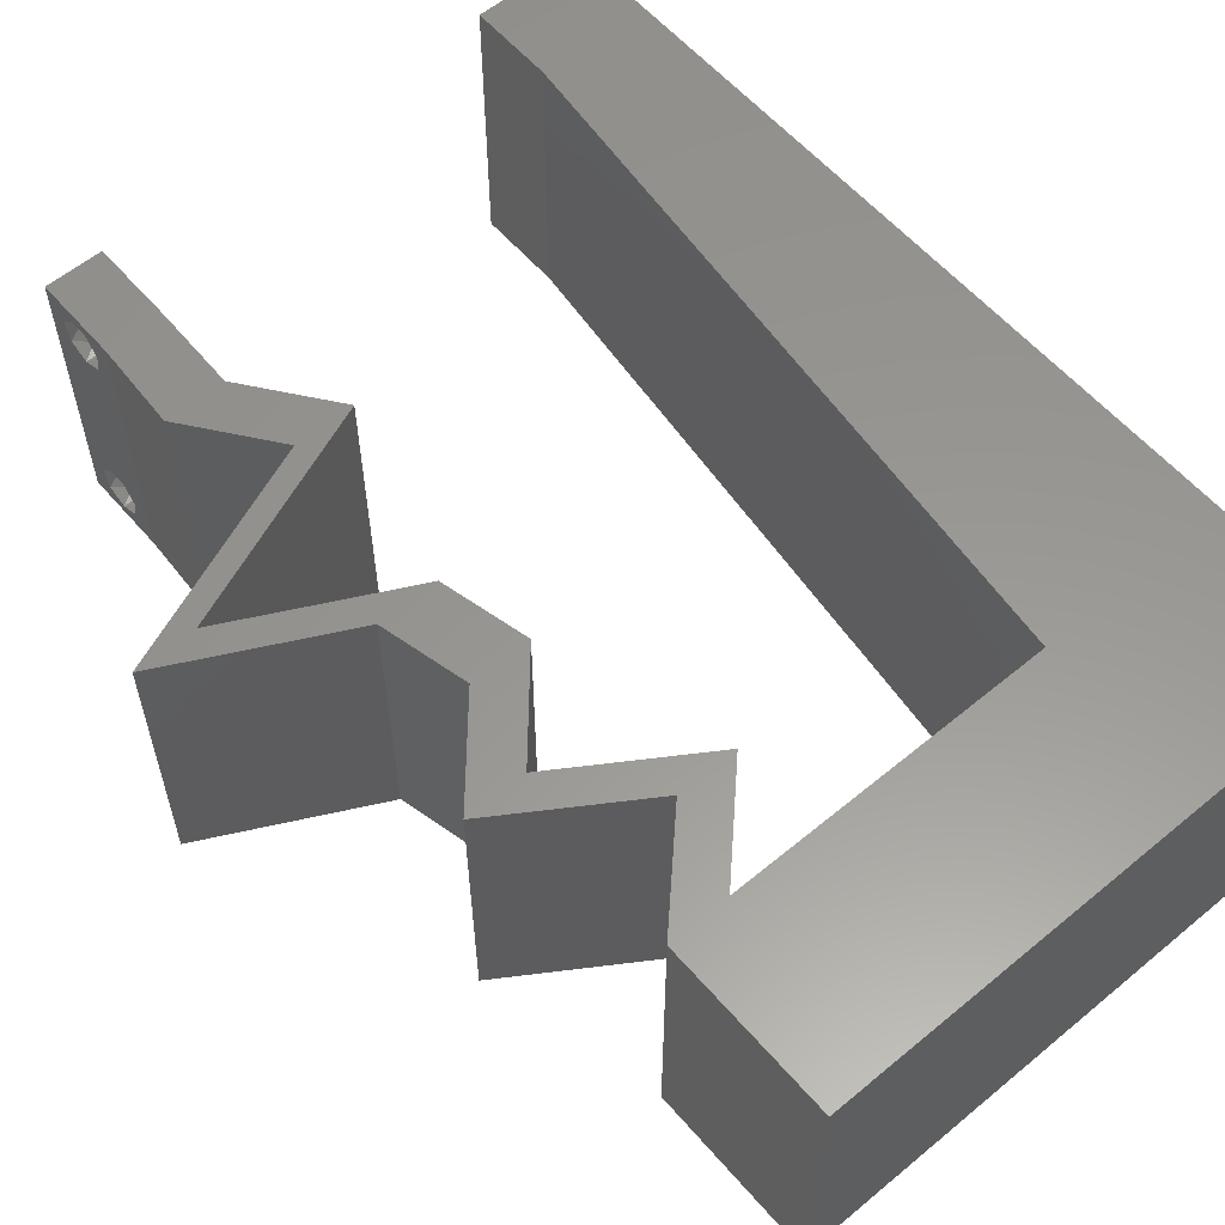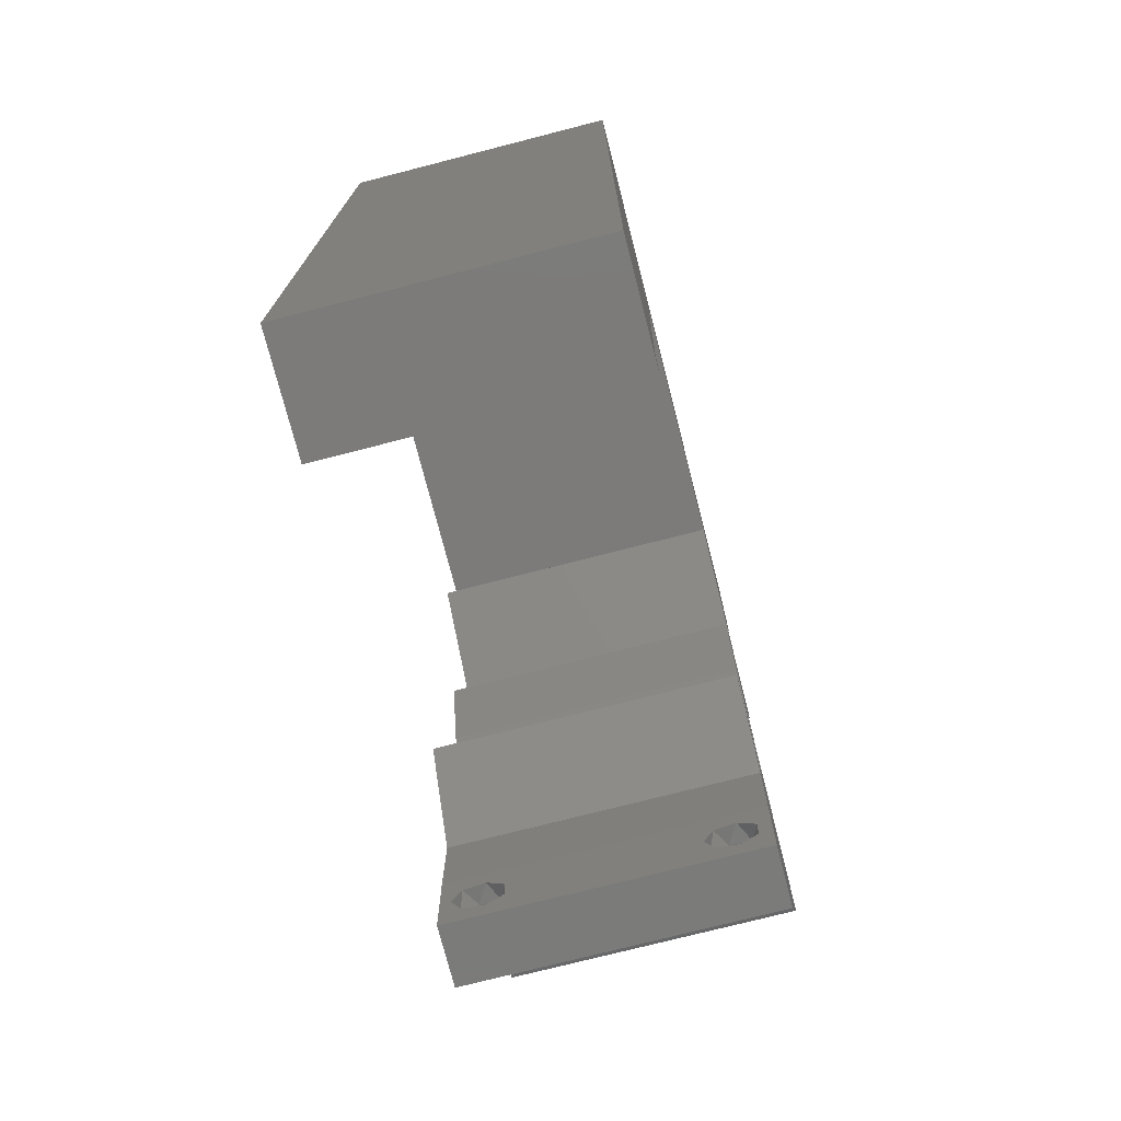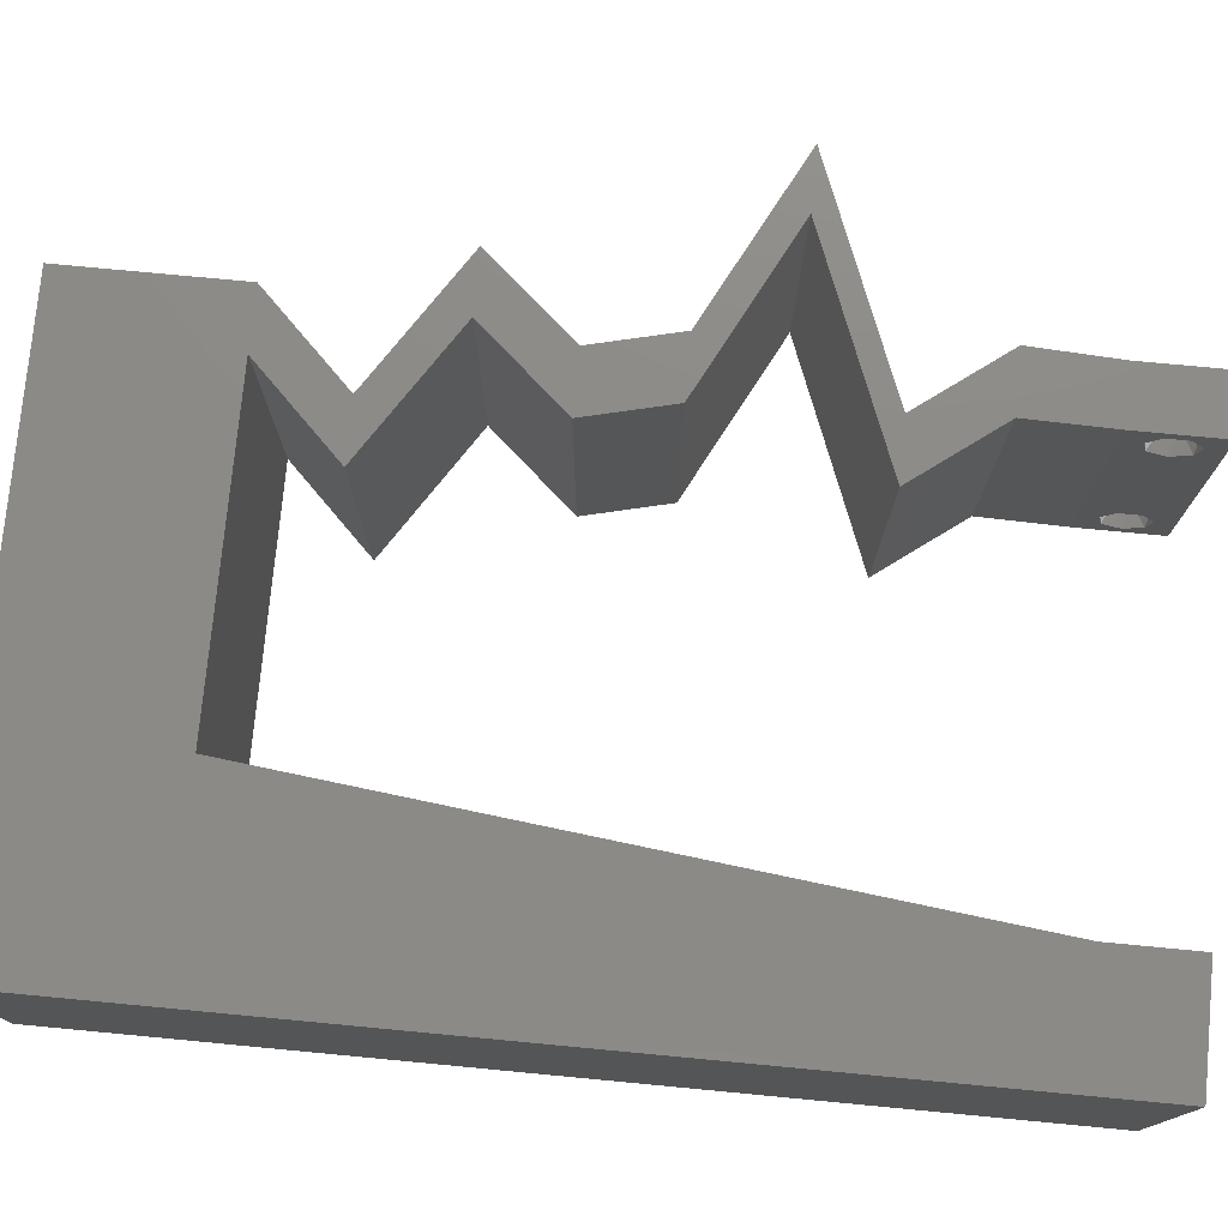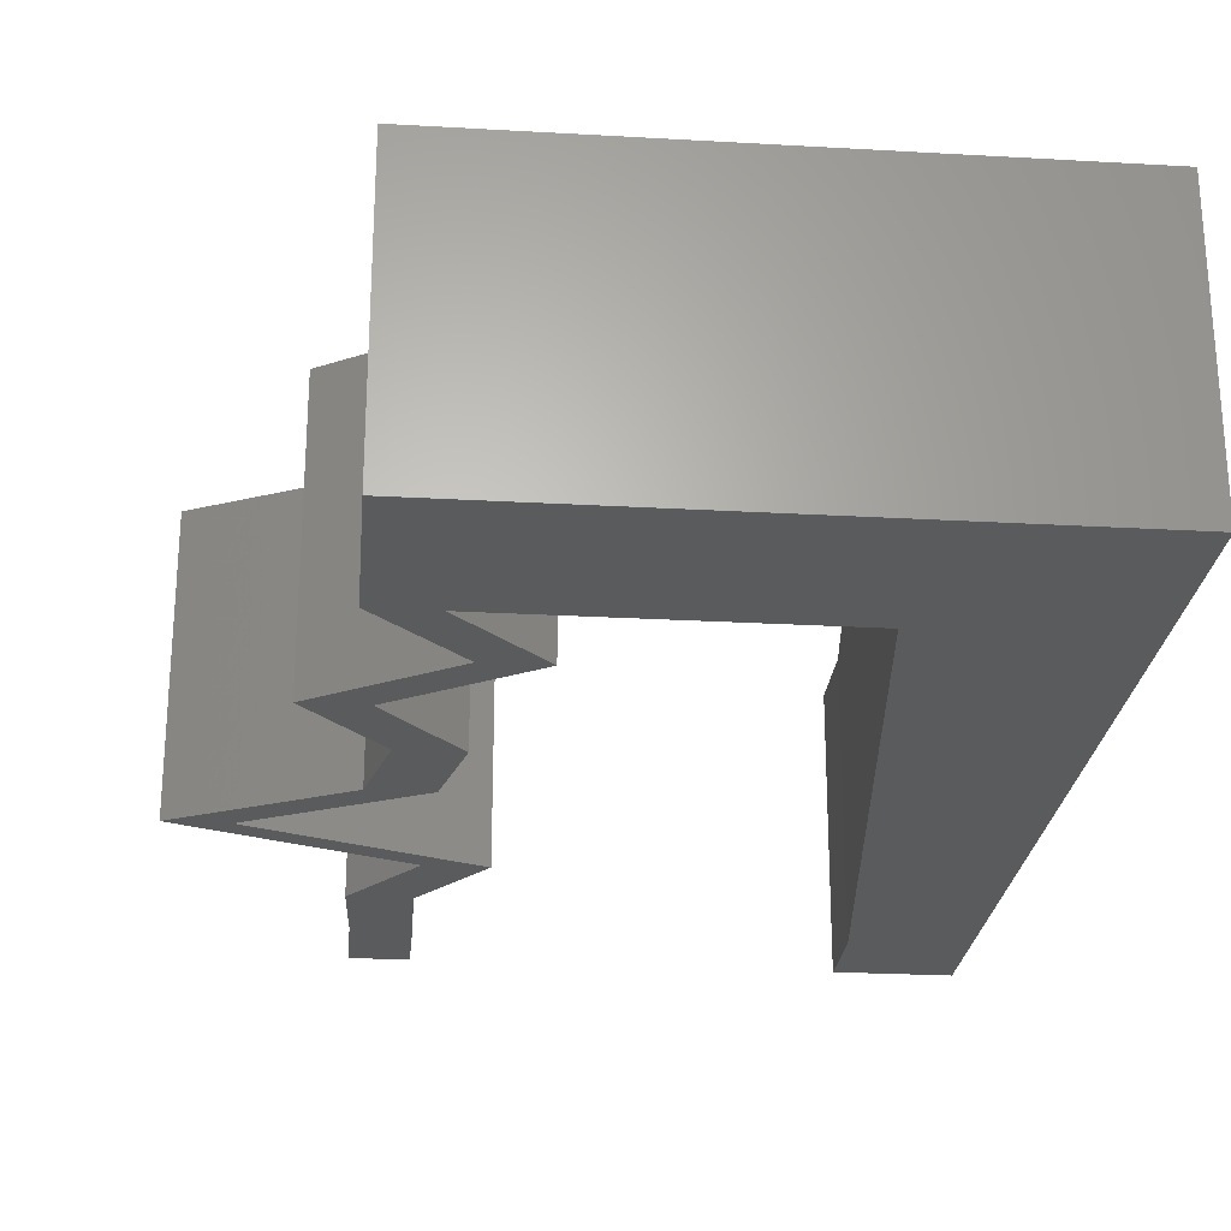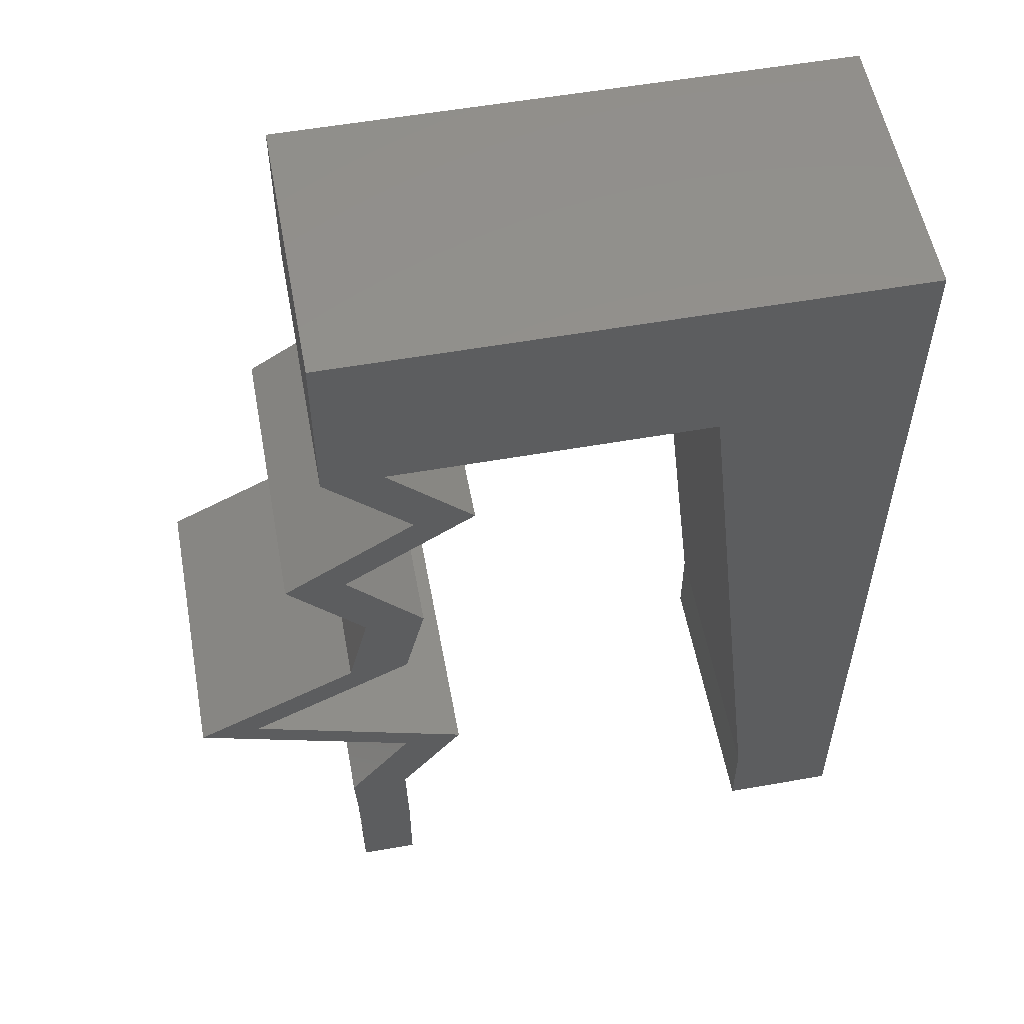
<metadata>
{"format":"stl","ext":"stl","renderer":"f3d","projection":"perspective","resolution":1024,"background":"white","views":[{"elev":58.7,"azim":139.5,"up":"+Z"},{"elev":-74.6,"azim":-75.6,"up":"+Y"},{"elev":76.4,"azim":-84.6,"up":"+Z"},{"elev":-25.0,"azim":174.7,"up":"+Z"},{"elev":55.6,"azim":169.5,"up":"+Y"}]}
</metadata>
<code>
# stl→obj: 248 verts, 500 faces
v 0.04 -0.003738 0.003932
v 0.04 0 0.01
v 0.04 -0.006 0.01
v 0.04 -0.003 0.0159
v 0.04 -0.004657 0.002778
v 0.04 -0.006 0
v 0.04 -0.004329 0.00134
v 0.04 -0.001671 0.00134
v 0.04 0 0
v 0.04 -0.001343 0.002778
v 0.04 -0.003 0.0007
v 0.04 -0.001343 0.01798
v 0.04 0 0.02
v 0.04 -0.002262 0.01913
v 0.04 -0.004657 0.01798
v 0.04 -0.003738 0.01913
v 0.04 -0.006 0.02
v 0.04 -0.001671 0.01654
v 0.04 -0.004329 0.01654
v 0.04 -0.002262 0.003932
v 0.036 0 0.01
v 0.036 -0.003738 0.003932
v 0.036 -0.006 0.01
v 0.036 -0.003 0.0159
v 0.036 -0.006 0
v 0.036 -0.004657 0.002778
v 0.036 -0.004329 0.00134
v 0.036 -0.001343 0.002778
v 0.036 0 0
v 0.036 -0.001671 0.00134
v 0.036 -0.003 0.0007
v 0.036 0 0.02
v 0.036 -0.001343 0.01798
v 0.036 -0.002262 0.01913
v 0.036 -0.004657 0.01798
v 0.036 -0.006 0.02
v 0.036 -0.003738 0.01913
v 0.036 -0.001671 0.01654
v 0.036 -0.004329 0.01654
v 0.036 -0.002262 0.003932
v 0 -0.006 0.02
v 0.008 -0.006 0.02
v 0.004 -0.002566 0.02
v 0 0.024 0.02
v 0 0.012 0.02
v 0.01019 0.01925 0.02
v 0.03 0.06 0.02
v 0.02465 0.04812 0.02
v 0.03454 0.05395 0.02
v 0.02 0.06 0.02
v 0.01238 0.03849 0.02
v 0 0.036 0.02
v 0.01129 0.02887 0.02
v 0.009095 0.009623 0.02
v 0.03582 0.04812 0.02
v 0.04 0.04812 0.02
v 0.004 0.005329 0.02
v 0 0 0.02
v 0.008 0 0.02
v 0.01499 0.05469 0.02
v 0.005694 0.04297 0.02
v 0.01348 0.04812 0.02
v 0.006632 0.05271 0.02
v 0 0.06 0.02
v 0 0.048 0.02
v 0.038 -0.003 0.02
v 0.04031 0.006014 0.02
v 0.03613 0.006014 0.02
v 0.03808 0.002995 0.02
v 0.04 0.06 0.02
v 0.01 0.06 0.02
v 0.03911 0.03609 0.02
v 0.04329 0.03609 0.02
v 0.03409 0.0421 0.02
v 0.02991 0.0421 0.02
v 0.04344 0.01504 0.02
v 0.05106 0.01804 0.02
v 0.04689 0.01804 0.02
v 0.03582 0.01203 0.02
v 0.03926 0.01504 0.02
v 0.03164 0.01203 0.02
v 0.03801 0.03007 0.02
v 0.03528 0.02406 0.02
v 0.03946 0.02406 0.02
v 0.03383 0.03007 0.02
v 0.04108 0.02105 0.02
v 0.04526 0.02105 0.02
v 0 -0.006 0.01
v 0 -0.003 0.015
v 0 0 0.01
v 0 -0.006 0
v 0 -0.003 0.005
v 0 0 0
v 0.004 -0.006 0.015
v 0.008 -0.006 0.01
v 0.004 -0.006 0.005
v 0.008 -0.006 0
v 0 0.009 0.0114
v 0 0.06 0
v 0 0.051 0.0086
v 0 0.06 0.01
v 0 0.048 0
v 0 0.0415 0.009767
v 0 0.03 0.01
v 0 0.036 0
v 0 0.024 0
v 0 0.0185 0.01023
v 0 0.012 0
v 0 0.005337 0.005128
v 0 0.05466 0.01487
v 0.004 -0.002393 0
v 0.01019 0.01925 0
v 0.03 0.06 0
v 0.03454 0.05395 0
v 0.02465 0.04812 0
v 0.02 0.06 0
v 0.01129 0.02887 0
v 0.01238 0.03849 0
v 0.009095 0.009623 0
v 0.03582 0.04812 0
v 0.04 0.04812 0
v 0.004 0.005329 0
v 0.008 0 0
v 0.01499 0.05469 0
v 0.005694 0.04297 0
v 0.01348 0.04812 0
v 0.006632 0.05271 0
v 0.038 -0.003 0
v 0.04031 0.006014 0
v 0.03808 0.002995 0
v 0.03613 0.006014 0
v 0.04 0.06 0
v 0.01 0.06 0
v 0.03409 0.0421 0
v 0.03911 0.03609 0
v 0.04329 0.03609 0
v 0.02991 0.0421 0
v 0.04344 0.01504 0
v 0.04689 0.01804 0
v 0.05106 0.01804 0
v 0.03164 0.01203 0
v 0.03926 0.01504 0
v 0.03582 0.01203 0
v 0.03801 0.03007 0
v 0.03946 0.02406 0
v 0.03528 0.02406 0
v 0.03383 0.03007 0
v 0.04108 0.02105 0
v 0.04526 0.02105 0
v 0.008 0 0.01
v 0.008 -0.003 0.015
v 0.008 -0.003 0.005
v 0.015 0.06 0.00866
v 0.025 0.06 0.01134
v 0.006575 0.06 0.01266
v 0.03343 0.06 0.007337
v 0.04 0.06 0.01
v 0.0342 0.06 0.01422
v 0.005798 0.06 0.00578
v 0.04 0.05406 0.005916
v 0.04 0.05406 0.01398
v 0.04 0.04812 0.01
v 0.03704 0.04511 0.015
v 0.03409 0.0421 0.01
v 0.03704 0.04511 0.005
v 0.03869 0.03909 0.005494
v 0.03869 0.03909 0.01448
v 0.04329 0.03609 0.01
v 0.04065 0.03308 0.015
v 0.03801 0.03007 0.01
v 0.04065 0.03308 0.005
v 0.03873 0.02706 0.015
v 0.03946 0.02406 0.01
v 0.03873 0.02706 0.005
v 0.05106 0.01804 0.01
v 0.04395 0.01524 0.00791
v 0.03582 0.01203 0.01
v 0.04103 0.01409 0.01445
v 0.04614 0.0161 0.01435
v 0.03806 0.009022 0.015
v 0.04031 0.006014 0.01
v 0.03806 0.009022 0.005
v 0.04016 0.003007 0.015
v 0.04016 0.003007 0.005
v 0.03607 0.003007 0.015
v 0.03613 0.006014 0.01
v 0.03607 0.003007 0.005
v 0.03388 0.009022 0.015
v 0.03164 0.01203 0.01
v 0.03388 0.009022 0.005
v 0.03875 0.01484 0.00791
v 0.04689 0.01804 0.01
v 0.04167 0.01599 0.01445
v 0.03656 0.01397 0.01435
v 0.03528 0.02406 0.01
v 0.03455 0.02706 0.015
v 0.03383 0.03007 0.01
v 0.03455 0.02706 0.005
v 0.03647 0.03308 0.015
v 0.03911 0.03609 0.01
v 0.03647 0.03308 0.005
v 0.03451 0.03909 0.005494
v 0.03451 0.03909 0.01448
v 0.02991 0.0421 0.01
v 0.03286 0.04511 0.015
v 0.03582 0.04812 0.01
v 0.03286 0.04511 0.005
v 0.02109 0.04812 0.01009
v 0.01348 0.04812 0.01
v 0.02895 0.04812 0.006828
v 0.02939 0.04812 0.01369
v 0.01183 0.03368 0.008388
v 0.009643 0.01443 0.008388
v 0.01074 0.02406 0.01054
v 0.01275 0.04174 0.01266
v 0.008726 0.006377 0.01266
v 0.008647 0.005686 0.00584
v 0.01283 0.04243 0.00584
v 0.0385 -0.002262 0.01607
v 0.0375 -0.003738 0.01607
v 0.03712 -0.002262 0.01607
v 0.03888 -0.003738 0.01607
v 0.03873 -0.001671 0.01866
v 0.03727 -0.001343 0.01722
v 0.03875 -0.001343 0.01722
v 0.03727 -0.003 0.0193
v 0.03875 -0.003 0.0193
v 0.03725 -0.001671 0.01866
v 0.03798 -0.004322 0.01867
v 0.03873 -0.004657 0.01722
v 0.03725 -0.004657 0.01722
v 0.03685 -0.004329 0.01866
v 0.03914 -0.004332 0.01866
v 0.03727 -0.002262 0.0008684
v 0.03873 -0.003738 0.0008684
v 0.03726 -0.003758 0.0008785
v 0.03874 -0.002242 0.0008785
v 0.03873 -0.001343 0.002022
v 0.03727 -0.001671 0.00346
v 0.03725 -0.001343 0.002022
v 0.03873 -0.003 0.0041
v 0.03725 -0.003 0.0041
v 0.03875 -0.001671 0.00346
v 0.03727 -0.004657 0.002022
v 0.03875 -0.004657 0.002022
v 0.03798 -0.004322 0.003468
v 0.03913 -0.004332 0.003456
v 0.03684 -0.004329 0.00346
f 1 2 3
f 2 4 3
f 5 6 7
f 8 9 10
f 11 9 8
f 7 6 11
f 12 13 14
f 15 16 17
f 16 13 17
f 14 13 16
f 6 9 11
f 10 9 2
f 13 18 2
f 12 18 13
f 3 19 17
f 19 15 17
f 3 6 5
f 2 18 4
f 4 19 3
f 20 2 1
f 10 2 20
f 1 3 5
f 21 22 23
f 23 24 21
f 25 26 27
f 28 29 30
f 30 29 31
f 31 25 27
f 32 33 34
f 35 36 37
f 32 37 36
f 34 37 32
f 32 38 33
f 29 25 31
f 36 39 23
f 35 39 36
f 21 38 32
f 23 26 25
f 21 29 28
f 23 39 24
f 24 38 21
f 22 26 23
f 40 22 21
f 40 21 28
f 41 42 43
f 44 45 46
f 47 48 49
f 47 50 48
f 51 52 53
f 46 45 54
f 52 44 53
f 55 56 49
f 53 44 46
f 57 58 43
f 59 57 43
f 59 54 57
f 48 50 60
f 52 51 61
f 62 63 61
f 62 48 60
f 64 65 63
f 36 17 66
f 13 32 66
f 67 68 69
f 51 62 61
f 54 45 57
f 63 65 61
f 32 13 69
f 63 62 60
f 70 47 49
f 58 41 43
f 42 59 43
f 65 52 61
f 50 71 60
f 71 64 63
f 71 63 60
f 45 58 57
f 56 70 49
f 72 73 74
f 74 75 72
f 76 77 78
f 79 80 81
f 80 79 76
f 13 67 69
f 17 13 66
f 32 36 66
f 68 32 69
f 76 78 80
f 56 55 74
f 55 75 74
f 73 72 82
f 82 83 84
f 85 83 82
f 72 85 82
f 83 86 84
f 86 87 84
f 77 87 78
f 67 79 68
f 68 79 81
f 87 86 78
f 48 55 49
f 88 89 90
f 58 89 41
f 91 92 93
f 90 92 88
f 41 89 88
f 90 89 58
f 88 92 91
f 93 92 90
f 42 94 95
f 88 94 41
f 91 96 88
f 95 96 97
f 41 94 42
f 95 94 88
f 97 96 91
f 88 96 95
f 58 98 90
f 99 100 101
f 102 100 99
f 45 98 58
f 103 104 52
f 105 104 103
f 105 103 102
f 52 104 44
f 106 104 105
f 107 104 106
f 44 107 45
f 65 103 52
f 108 107 106
f 44 104 107
f 93 109 108
f 64 110 65
f 65 100 103
f 108 98 107
f 108 109 98
f 65 110 100
f 107 98 45
f 103 100 102
f 101 110 64
f 90 109 93
f 98 109 90
f 100 110 101
f 91 111 97
f 108 106 112
f 113 114 115
f 113 115 116
f 117 105 118
f 112 119 108
f 117 106 105
f 120 114 121
f 112 106 117
f 122 111 93
f 123 111 122
f 123 122 119
f 115 124 116
f 105 125 118
f 126 125 127
f 126 124 115
f 99 127 102
f 25 128 6
f 9 128 29
f 129 130 131
f 118 125 126
f 119 122 108
f 127 125 102
f 29 130 9
f 127 124 126
f 132 114 113
f 97 111 123
f 93 111 91
f 102 125 105
f 116 124 133
f 133 127 99
f 133 124 127
f 108 122 93
f 121 114 132
f 120 121 134
f 135 134 136
f 134 135 137
f 138 139 140
f 141 142 143
f 142 138 143
f 9 130 129
f 6 128 9
f 29 128 25
f 131 130 29
f 138 142 139
f 120 134 137
f 136 144 135
f 144 145 146
f 147 144 146
f 135 144 147
f 146 145 148
f 148 145 149
f 140 139 149
f 129 131 143
f 131 141 143
f 149 139 148
f 115 114 120
f 150 151 95
f 42 151 59
f 123 152 97
f 95 152 150
f 59 151 150
f 95 151 42
f 97 152 95
f 150 152 123
f 50 153 71
f 116 154 113
f 50 154 153
f 153 154 116
f 153 155 71
f 154 156 113
f 47 154 50
f 133 153 116
f 113 156 132
f 132 156 157
f 64 155 101
f 71 155 64
f 47 158 154
f 133 159 153
f 154 158 156
f 153 159 155
f 70 158 47
f 157 158 70
f 99 159 133
f 101 159 99
f 156 158 157
f 155 159 101
f 132 160 121
f 56 161 70
f 70 161 157
f 162 161 56
f 162 160 161
f 161 160 157
f 157 160 132
f 121 160 162
f 56 163 162
f 164 163 74
f 162 165 121
f 134 165 164
f 74 163 56
f 162 163 164
f 121 165 134
f 164 165 162
f 134 166 136
f 73 167 74
f 74 167 164
f 168 167 73
f 167 166 164
f 168 166 167
f 164 166 134
f 136 166 168
f 73 169 168
f 170 169 82
f 144 171 170
f 168 171 136
f 82 169 73
f 168 169 170
f 136 171 144
f 170 171 168
f 84 172 82
f 170 172 173
f 144 174 145
f 173 174 170
f 82 172 170
f 173 172 84
f 170 174 144
f 145 174 173
f 87 175 173
f 173 175 149
f 173 84 87
f 77 175 87
f 149 145 173
f 149 175 140
f 138 176 143
f 143 176 177
f 140 176 138
f 175 176 140
f 177 178 79
f 77 179 175
f 79 178 76
f 76 179 77
f 176 178 177
f 179 176 175
f 179 178 176
f 76 178 179
f 79 180 177
f 181 180 67
f 129 182 181
f 177 182 143
f 67 180 79
f 177 180 181
f 143 182 129
f 181 182 177
f 13 183 67
f 181 183 2
f 129 184 9
f 2 184 181
f 67 183 181
f 2 183 13
f 181 184 129
f 9 184 2
f 3 17 36
f 36 23 3
f 25 6 3
f 3 23 25
f 21 185 186
f 68 185 32
f 186 187 21
f 29 187 131
f 32 185 21
f 186 185 68
f 21 187 29
f 131 187 186
f 68 188 186
f 189 188 81
f 141 190 189
f 186 190 131
f 186 188 189
f 81 188 68
f 131 190 141
f 189 190 186
f 142 191 139
f 139 191 192
f 141 191 142
f 189 191 141
f 192 193 78
f 81 194 189
f 78 193 80
f 80 194 81
f 191 193 192
f 194 191 189
f 194 193 191
f 80 193 194
f 86 195 192
f 192 195 148
f 192 78 86
f 83 195 86
f 148 139 192
f 148 195 146
f 85 196 83
f 195 196 197
f 146 198 147
f 197 198 195
f 83 196 195
f 197 196 85
f 195 198 146
f 147 198 197
f 85 199 197
f 200 199 72
f 135 201 200
f 197 201 147
f 72 199 85
f 197 199 200
f 147 201 135
f 200 201 197
f 135 202 137
f 75 203 72
f 72 203 200
f 204 203 75
f 203 202 200
f 204 202 203
f 200 202 135
f 137 202 204
f 75 205 204
f 206 205 55
f 204 207 137
f 120 207 206
f 55 205 75
f 204 205 206
f 206 207 204
f 137 207 120
f 115 208 126
f 209 208 62
f 62 208 48
f 115 210 208
f 120 210 115
f 206 210 120
f 48 211 55
f 55 211 206
f 208 210 211
f 48 208 211
f 211 210 206
f 126 208 209
f 53 212 51
f 54 213 46
f 117 214 112
f 212 215 51
f 54 216 213
f 53 214 212
f 213 214 46
f 212 214 117
f 112 214 213
f 46 214 53
f 118 212 117
f 112 213 119
f 59 216 54
f 51 215 62
f 62 215 209
f 150 216 59
f 213 217 119
f 118 218 212
f 209 218 126
f 123 217 150
f 126 218 118
f 119 217 123
f 216 217 213
f 212 218 215
f 215 218 209
f 150 217 216
f 24 4 219
f 4 24 220
f 24 219 221
f 4 220 222
f 223 224 225
f 226 223 227
f 223 226 228
f 224 223 228
f 229 230 231
f 229 231 232
f 224 219 225
f 230 220 231
f 230 229 233
f 219 224 221
f 220 230 222
f 226 227 229
f 12 14 223
f 15 19 230
f 37 34 226
f 33 38 224
f 12 223 225
f 223 14 227
f 33 224 228
f 226 34 228
f 14 16 227
f 39 35 231
f 18 12 225
f 34 33 228
f 220 39 231
f 219 18 225
f 226 229 232
f 229 227 233
f 37 226 232
f 15 230 233
f 227 16 233
f 230 19 222
f 224 38 221
f 231 35 232
f 4 18 219
f 24 39 220
f 38 24 221
f 19 4 222
f 16 15 233
f 35 37 232
f 31 11 234
f 11 31 235
f 235 31 236
f 234 11 237
f 238 239 240
f 239 241 242
f 241 239 243
f 239 238 243
f 235 244 245
f 234 238 240
f 244 246 245
f 238 234 237
f 244 235 236
f 245 246 247
f 246 244 248
f 242 241 246
f 40 28 239
f 8 10 238
f 20 1 241
f 27 26 244
f 40 239 242
f 239 28 240
f 20 241 243
f 238 10 243
f 22 40 242
f 28 30 240
f 5 7 245
f 10 20 243
f 30 31 234
f 7 11 235
f 30 234 240
f 7 235 245
f 242 246 248
f 246 241 247
f 27 244 236
f 8 238 237
f 241 1 247
f 244 26 248
f 22 242 248
f 5 245 247
f 1 5 247
f 26 22 248
f 11 8 237
f 31 27 236

</code>
